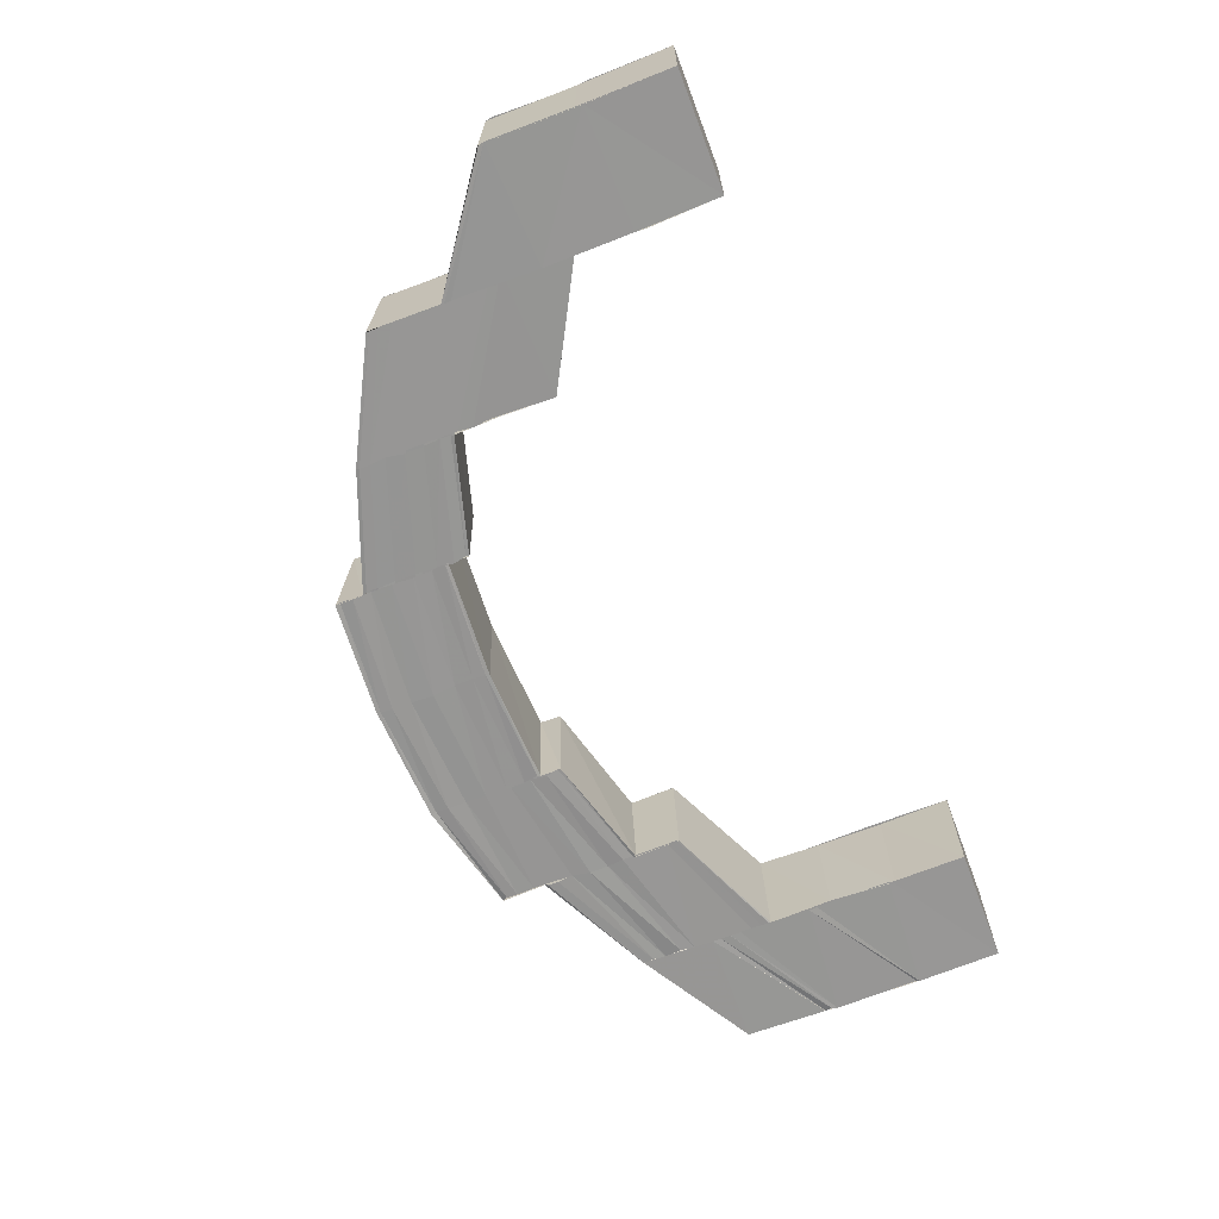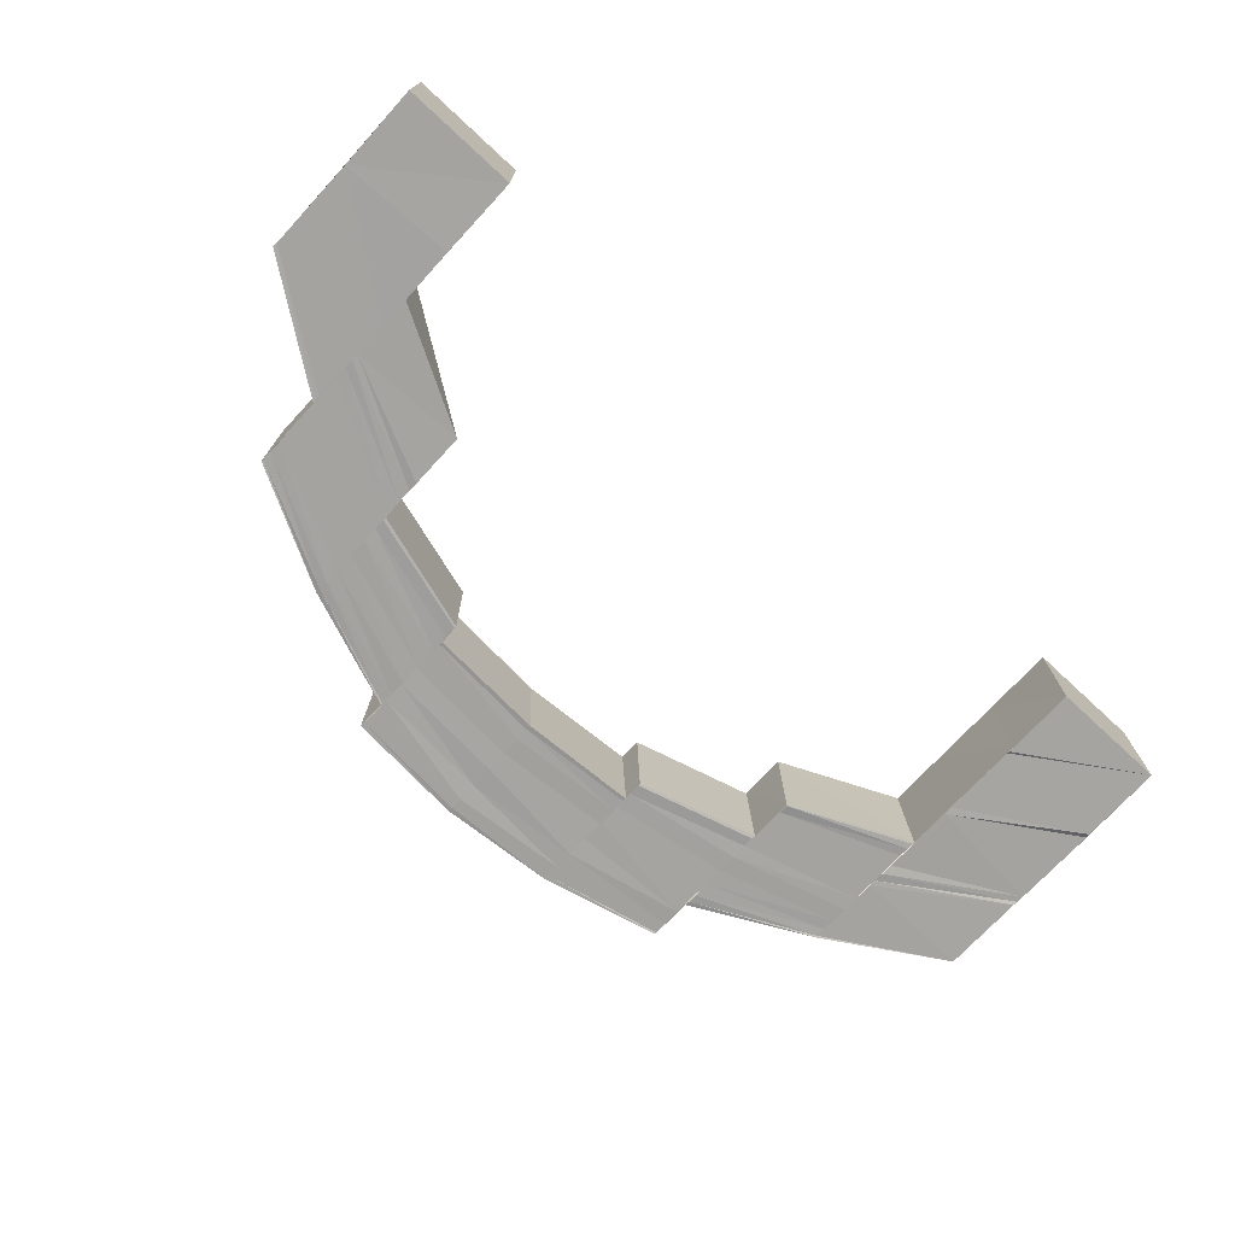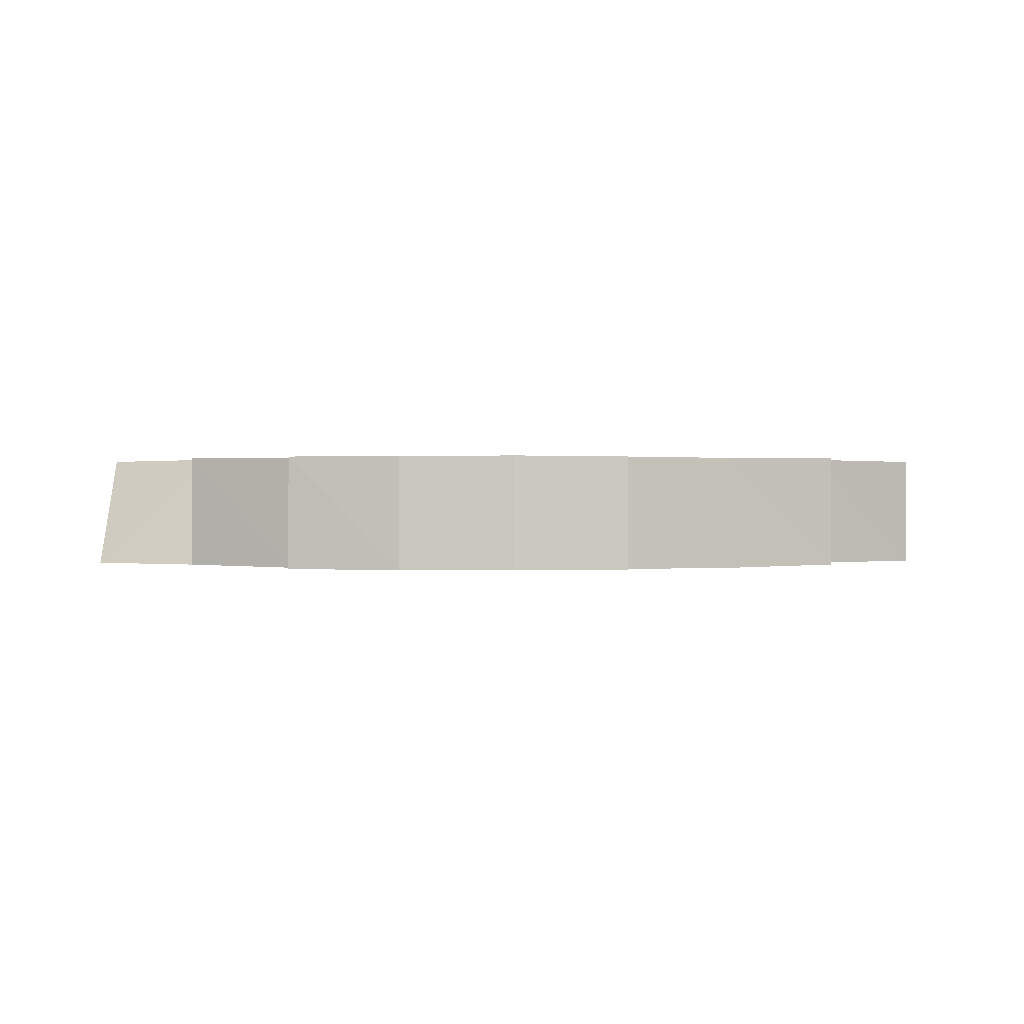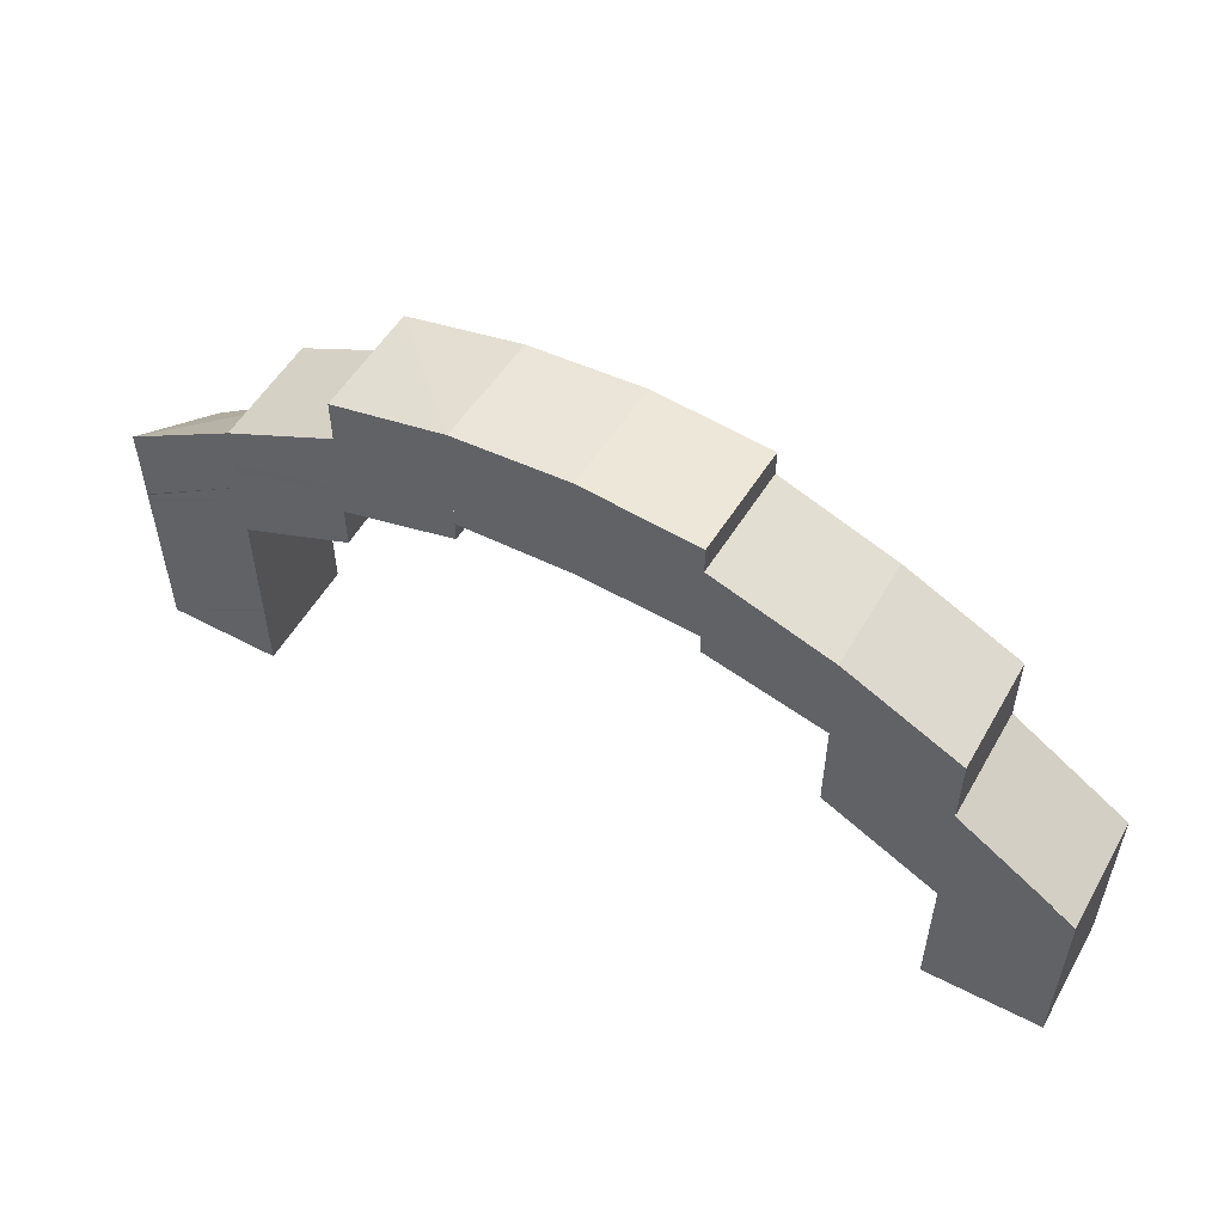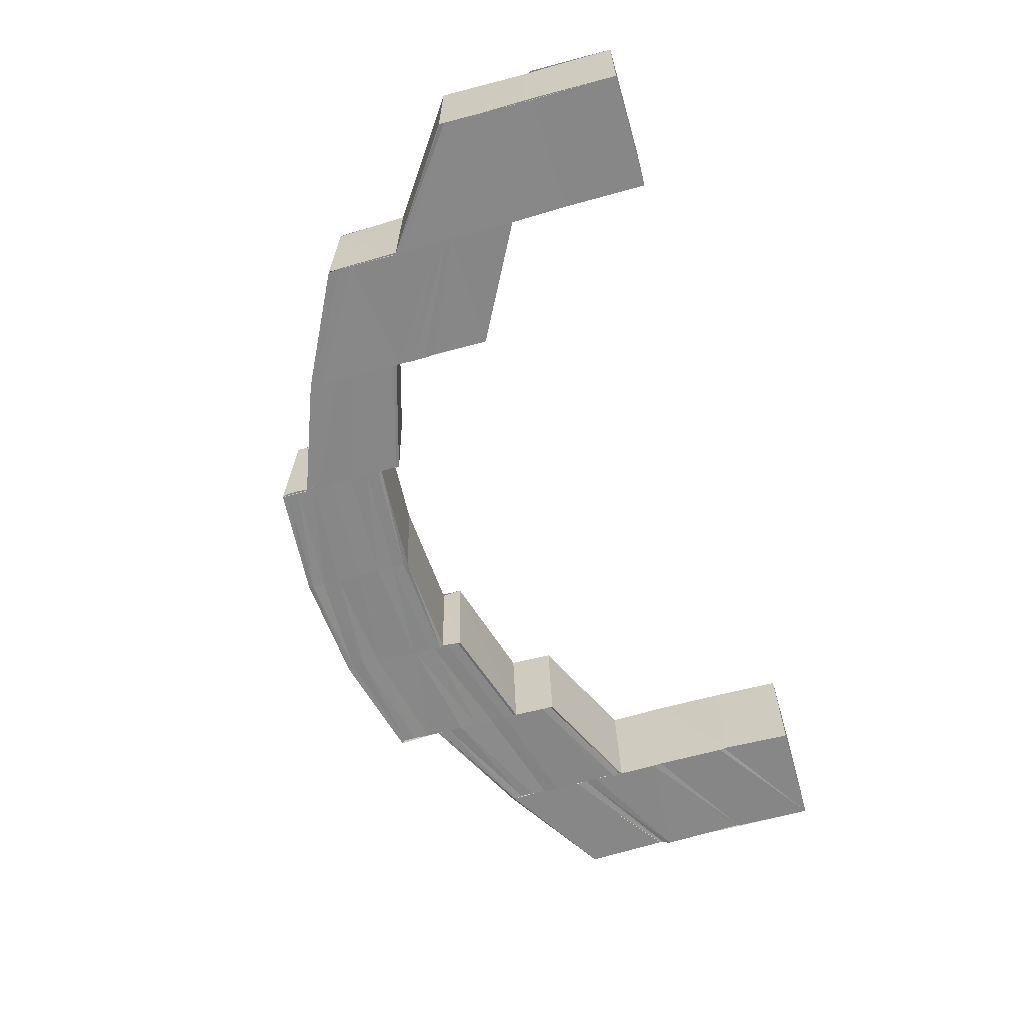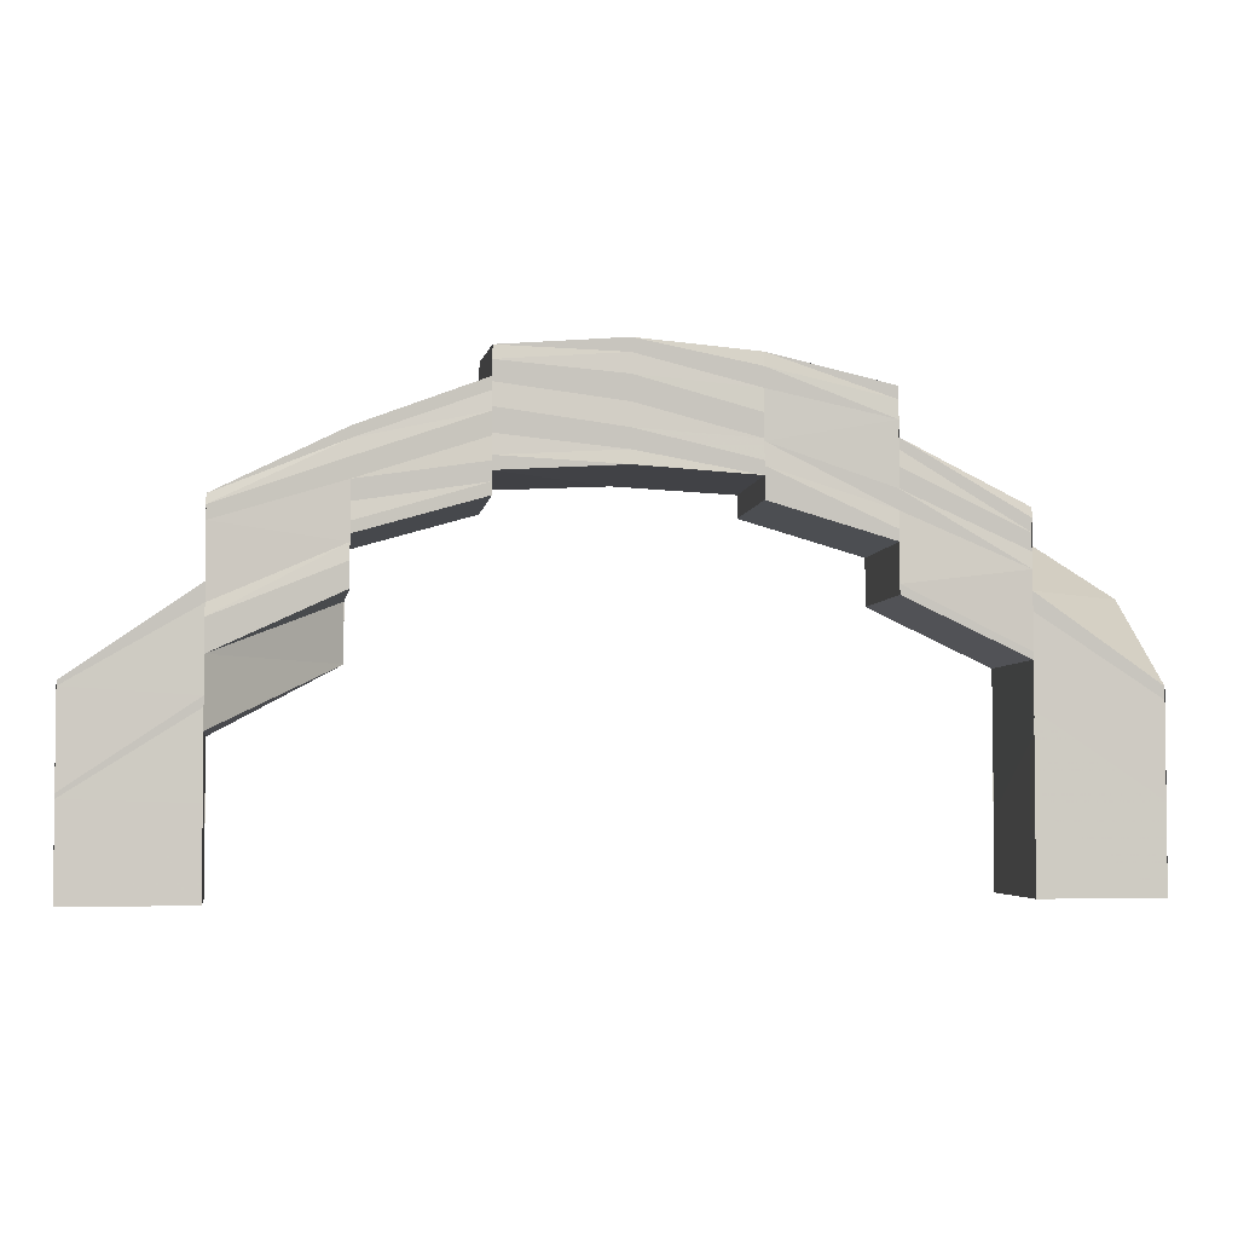
<metadata>
{"format":"obj","ext":"obj","renderer":"f3d","projection":"perspective","resolution":1024,"background":"white","views":[{"elev":-67.5,"azim":110.9,"up":"+Y"},{"elev":-72.7,"azim":137.3,"up":"+Y"},{"elev":0.3,"azim":-0.3,"up":"+Y"},{"elev":54.0,"azim":29.3,"up":"+Z"},{"elev":-62.5,"azim":105.9,"up":"+Y"},{"elev":-3.8,"azim":171.6,"up":"+Z"}]}
</metadata>
<code>
o 6946
v 2175 1867 17.63
v 2175 1867 17.64
v 2175 1867 17.63
v 2175 1867 17.63
v 2175 1867 17.63
v 2175 1867 17.63
v 2175 1867 17.63
v 2175 1867 17.64
v 2175 1867 17.63
v 2175 1867 17.64
v 2175 1867 17.65
v 2175 1867 17.65
v 2175 1867 17.65
v 2175 1867 17.65
v 2175 1867 17.65
v 2175 1867 17.64
v 2175 1867 17.63
v 2175 1867 17.64
v 2175 1867 17.63
v 2175 1867 17.64
v 2175 1867 17.64
v 2175 1867 17.64
v 2175 1867 17.65
v 2175 1867 17.64
v 2175 1867 17.63
v 2175 1867 17.64
v 2175 1867 17.65
v 2175 1867 17.65
v 2175 1867 17.65
v 2175 1867 17.65
v 2175 1867 17.65
v 2175 1867 17.65
v 2175 1867 17.65
v 2175 1867 17.65
v 2175 1867 17.65
v 2175 1867 17.64
v 2175 1867 17.65
v 2175 1867 17.65
v 2175 1867 17.65
v 2175 1867 17.66
v 2175 1867 17.65
v 2175 1867 17.66
v 2175 1867 17.66
v 2175 1867 17.66
v 2175 1867 17.66
v 2175 1867 17.67
v 2175 1867 17.67
v 2175 1867 17.66
v 2175 1867 17.67
v 2175 1867 17.66
v 2175 1867 17.66
v 2175 1867 17.66
v 2175 1867 17.66
v 2175 1867 17.66
v 2175 1867 17.66
v 2175 1867 17.66
v 2175 1867 17.66
v 2175 1867 17.66
v 2175 1867 17.66
v 2175 1867 17.65
v 2175 1867 17.66
v 2175 1867 17.66
v 2175 1867 17.66
v 2175 1867 17.65
v 2175 1867 17.65
v 2175 1867 17.65
v 2175 1867 17.65
v 2175 1867 17.65
v 2175 1867 17.65
v 2175 1867 17.65
v 2175 1867 17.66
v 2175 1867 17.65
v 2175 1867 17.66
v 2175 1867 17.66
v 2175 1867 17.66
v 2175 1867 17.66
v 2175 1867 17.66
v 2175 1867 17.66
v 2175 1867 17.66
v 2175 1867 17.67
v 2175 1867 17.66
v 2175 1867 17.66
v 2175 1867 17.66
v 2175 1867 17.66
v 2175 1867 17.66
v 2175 1867 17.66
v 2175 1867 17.66
v 2175 1867 17.66
v 2175 1867 17.66
v 2175 1867 17.66
v 2175 1867 17.66
v 2175 1867 17.66
v 2175 1867 17.66
v 2175 1867 17.66
v 2175 1867 17.66
v 2175 1867 17.66
v 2175 1867 17.66
v 2175 1867 17.66
v 2175 1867 17.66
v 2175 1867 17.66
v 2175 1867 17.66
v 2175 1867 17.66
v 2175 1867 17.66
v 2175 1867 17.66
v 2175 1867 17.66
v 2175 1867 17.66
v 2175 1867 17.67
v 2175 1867 17.66
v 2175 1867 17.66
v 2175 1867 17.66
v 2175 1867 17.66
v 2175 1867 17.66
v 2175 1867 17.66
v 2175 1867 17.66
v 2175 1867 17.66
v 2175 1867 17.66
v 2175 1867 17.67
v 2175 1867 17.67
v 2175 1867 17.67
v 2175 1867 17.67
v 2175 1867 17.67
v 2175 1867 17.67
v 2175 1867 17.67
v 2175 1867 17.67
v 2175 1867 17.67
v 2175 1867 17.67
v 2175 1867 17.67
v 2175 1867 17.67
v 2175 1867 17.67
v 2175 1867 17.66
v 2175 1867 17.66
v 2175 1867 17.66
v 2175 1867 17.67
v 2175 1867 17.67
v 2175 1867 17.67
v 2175 1867 17.67
v 2175 1867 17.66
v 2175 1867 17.66
v 2175 1867 17.66
v 2175 1867 17.66
v 2175 1867 17.67
v 2175 1867 17.66
v 2175 1867 17.66
v 2175 1867 17.67
v 2175 1867 17.66
v 2175 1867 17.66
v 2175 1867 17.66
v 2175 1867 17.65
v 2175 1867 17.65
v 2175 1867 17.65
v 2175 1867 17.65
v 2175 1867 17.65
v 2175 1867 17.64
v 2175 1867 17.63
v 2175 1867 17.65
v 2175 1867 17.65
v 2175 1867 17.65
v 2175 1867 17.65
v 2175 1867 17.64
v 2175 1867 17.64
v 2175 1867 17.64
v 2175 1867 17.64
v 2175 1867 17.63
v 2175 1867 17.66
v 2175 1867 17.67
v 2175 1867 17.67
v 2175 1867 17.66
v 2175 1867 17.66
v 2175 1867 17.67
v 2175 1867 17.67
v 2175 1867 17.67
v 2175 1867 17.67
v 2175 1867 17.67
v 2175 1867 17.67
v 2175 1867 17.67
v 2175 1867 17.67
v 2175 1867 17.67
v 2175 1867 17.67
v 2175 1867 17.67
v 2175 1867 17.67
v 2175 1867 17.67
v 2175 1867 17.67
v 2175 1867 17.67
v 2175 1867 17.67
v 2175 1867 17.67
v 2175 1867 17.67
v 2175 1867 17.67
v 2175 1867 17.67
v 2175 1867 17.67
v 2175 1867 17.67
v 2175 1867 17.67
v 2175 1867 17.66
v 2175 1867 17.67
v 2175 1867 17.66
v 2175 1867 17.66
v 2175 1867 17.66
v 2175 1867 17.66
v 2175 1867 17.66
v 2175 1867 17.66
v 2175 1867 17.66
v 2175 1867 17.66
v 2175 1867 17.66
v 2175 1867 17.66
v 2175 1867 17.66
v 2175 1867 17.66
v 2175 1867 17.66
v 2175 1867 17.66
v 2175 1867 17.66
v 2175 1867 17.66
v 2175 1867 17.66
v 2175 1867 17.66
v 2175 1867 17.66
v 2175 1867 17.66
v 2175 1867 17.66
v 2175 1867 17.66
v 2175 1867 17.66
v 2175 1867 17.66
v 2175 1867 17.65
v 2175 1867 17.65
v 2175 1867 17.65
v 2175 1867 17.65
v 2175 1867 17.65
v 2175 1867 17.65
v 2175 1867 17.65
v 2175 1867 17.65
v 2175 1867 17.64
v 2175 1867 17.65
v 2175 1867 17.64
v 2175 1867 17.64
v 2175 1867 17.64
v 2175 1867 17.64
v 2175 1867 17.64
v 2175 1867 17.63
v 2175 1867 17.64
v 2175 1867 17.63
v 2175 1867 17.63
v 2175 1867 17.63
v 2175 1867 17.64
v 2175 1867 17.63
v 2175 1867 17.64
v 2175 1867 17.64
v 2175 1867 17.63
v 2175 1867 17.63
v 2175 1867 17.63
v 2175 1867 17.63
v 2175 1867 17.64
v 2175 1867 17.63
v 2175 1867 17.64
v 2175 1867 17.64
v 2175 1867 17.65
v 2175 1867 17.65
v 2175 1867 17.65
v 2175 1867 17.65
v 2175 1867 17.65
v 2175 1867 17.65
v 2175 1867 17.65
v 2175 1867 17.65
v 2175 1867 17.65
v 2175 1867 17.66
v 2175 1867 17.66
v 2175 1867 17.66
v 2175 1867 17.66
v 2175 1867 17.66
v 2175 1867 17.66
v 2175 1867 17.66
v 2175 1867 17.66
v 2175 1867 17.66
v 2175 1867 17.66
v 2175 1867 17.66
v 2175 1867 17.67
v 2175 1867 17.66
v 2175 1867 17.66
v 2175 1867 17.66
v 2175 1867 17.66
v 2175 1867 17.66
v 2175 1867 17.66
v 2175 1867 17.67
v 2175 1867 17.67
v 2175 1867 17.67
v 2175 1867 17.67
v 2175 1867 17.67
v 2175 1867 17.67
v 2175 1867 17.67
v 2175 1867 17.67
v 2175 1867 17.67
v 2175 1867 17.67
v 2175 1867 17.67
v 2175 1867 17.66
v 2175 1867 17.66
v 2175 1867 17.66
v 2175 1867 17.66
v 2175 1867 17.66
v 2175 1867 17.65
v 2175 1867 17.66
v 2175 1867 17.66
v 2175 1867 17.65
v 2175 1867 17.66
v 2175 1867 17.65
v 2175 1867 17.66
v 2175 1867 17.66
v 2175 1867 17.65
v 2175 1867 17.65
v 2175 1867 17.65
v 2175 1867 17.65
v 2175 1867 17.65
v 2175 1867 17.65
v 2175 1867 17.66
v 2175 1867 17.65
v 2175 1867 17.66
v 2175 1867 17.66
v 2175 1867 17.65
v 2175 1867 17.65
v 2175 1867 17.66
v 2175 1867 17.66
v 2175 1867 17.66
v 2175 1867 17.65
v 2175 1867 17.65
v 2175 1867 17.65
v 2175 1867 17.65
v 2175 1867 17.65
v 2175 1867 17.65
v 2175 1867 17.64
v 2175 1867 17.65
v 2175 1867 17.64
v 2175 1867 17.64
v 2175 1867 17.63
v 2175 1867 17.64
v 2175 1867 17.65
f 1 2 3
f 4 5 3
f 5 6 7
f 2 8 9
f 2 10 8
f 11 10 2
f 11 12 10
f 13 12 11
f 14 13 11
f 15 13 14
f 3 16 17
f 16 18 19
f 16 20 18
f 20 21 18
f 22 23 21
f 17 24 25
f 25 26 1
f 27 28 21
f 27 29 28
f 29 30 31
f 32 33 27
f 34 33 32
f 32 35 36
f 37 34 32
f 38 34 37
f 39 38 37
f 40 38 39
f 41 40 39
f 42 40 41
f 42 43 40
f 44 43 42
f 45 44 42
f 44 46 43
f 46 47 43
f 43 47 48
f 49 46 44
f 47 50 48
f 48 50 51
f 50 52 51
f 51 52 53
f 52 54 53
f 53 54 55
f 54 56 55
f 55 56 57
f 56 58 59
f 29 57 60
f 57 61 60
f 62 63 61
f 60 64 65
f 66 67 65
f 65 64 68
f 64 69 68
f 68 69 70
f 69 71 70
f 70 71 72
f 71 73 72
f 71 74 73
f 74 75 73
f 73 75 76
f 74 77 75
f 78 77 74
f 79 78 74
f 77 80 75
f 81 78 79
f 82 81 79
f 83 81 82
f 84 85 82
f 86 87 83
f 88 89 83
f 88 90 91
f 87 92 93
f 92 94 95
f 96 95 93
f 93 95 97
f 98 99 96
f 100 98 101
f 99 102 103
f 104 103 105
f 95 106 97
f 97 106 107
f 95 108 106
f 109 108 95
f 108 110 106
f 111 112 109
f 113 114 112
f 115 111 116
f 106 110 117
f 106 117 107
f 110 118 117
f 107 117 119
f 117 118 120
f 117 120 119
f 119 120 121
f 118 122 120
f 120 123 121
f 120 122 123
f 121 123 124
f 123 125 126
f 127 124 128
f 127 129 130
f 131 130 132
f 133 134 128
f 134 135 136
f 128 49 137
f 137 49 44
f 137 44 45
f 138 137 45
f 139 137 138
f 140 141 137
f 142 140 138
f 143 144 139
f 145 143 146
f 147 146 15
f 148 147 15
f 148 15 149
f 150 151 149
f 152 149 153
f 26 152 153
f 26 153 154
f 155 156 152
f 156 157 158
f 72 156 155
f 159 72 155
f 159 155 160
f 161 159 160
f 162 159 161
f 24 162 161
f 24 161 163
f 75 164 76
f 76 164 147
f 75 80 164
f 80 165 164
f 164 165 131
f 165 166 167
f 164 167 168
f 169 170 136
f 171 172 169
f 173 171 174
f 172 175 176
f 136 170 177
f 176 178 170
f 135 179 170
f 179 180 178
f 170 181 177
f 170 178 181
f 177 181 182
f 181 183 182
f 182 183 184
f 178 185 181
f 181 185 183
f 178 186 185
f 187 186 178
f 186 188 185
f 185 188 189
f 185 189 183
f 188 190 189
f 183 191 184
f 183 189 191
f 184 191 192
f 189 190 193
f 189 193 191
f 190 194 193
f 191 195 192
f 191 193 195
f 192 195 196
f 193 197 195
f 190 198 194
f 195 197 199
f 195 199 196
f 197 200 199
f 196 199 201
f 199 200 202
f 199 202 201
f 201 202 89
f 200 203 202
f 202 203 104
f 203 204 205
f 202 205 206
f 198 207 194
f 194 207 208
f 198 209 207
f 210 209 198
f 211 210 198
f 209 212 207
f 213 210 211
f 214 213 211
f 215 213 214
f 216 217 214
f 217 218 213
f 218 219 220
f 221 220 213
f 220 222 223
f 222 224 223
f 223 224 225
f 224 226 225
f 225 226 227
f 226 228 227
f 226 229 228
f 229 230 228
f 228 230 231
f 230 232 231
f 230 233 232
f 232 233 234
f 235 236 234
f 237 235 238
f 236 239 240
f 239 237 241
f 239 242 243
f 244 239 245
f 246 247 240
f 246 240 248
f 249 246 248
f 249 248 250
f 251 249 250
f 251 252 253
f 250 254 255
f 255 254 256
f 257 258 255
f 255 256 259
f 259 256 260
f 256 261 260
f 260 261 262
f 261 263 262
f 262 263 264
f 263 265 264
f 264 265 266
f 265 267 268
f 259 260 269
f 269 260 270
f 271 259 269
f 272 259 271
f 273 272 271
f 274 272 273
f 275 276 273
f 269 270 122
f 122 270 277
f 122 277 123
f 123 277 278
f 270 279 277
f 277 279 280
f 279 281 282
f 277 282 125
f 278 283 284
f 280 285 283
f 286 287 285
f 286 266 187
f 266 288 187
f 289 290 288
f 207 291 208
f 207 212 291
f 208 291 292
f 212 293 291
f 291 294 292
f 291 293 294
f 292 294 295
f 293 296 294
f 294 297 295
f 295 297 111
f 293 298 296
f 297 299 300
f 298 301 296
f 296 301 302
f 301 303 302
f 302 303 304
f 303 305 306
f 307 304 274
f 304 308 274
f 307 309 310
f 311 312 308
f 313 314 315
f 313 316 215
f 316 317 314
f 318 319 317
f 316 318 221
f 320 318 316
f 321 320 316
f 322 320 321
f 323 322 321
f 324 322 323
f 324 325 322
f 241 325 324
f 241 326 325
f 318 327 328
f 327 326 238
f 327 238 328

</code>
